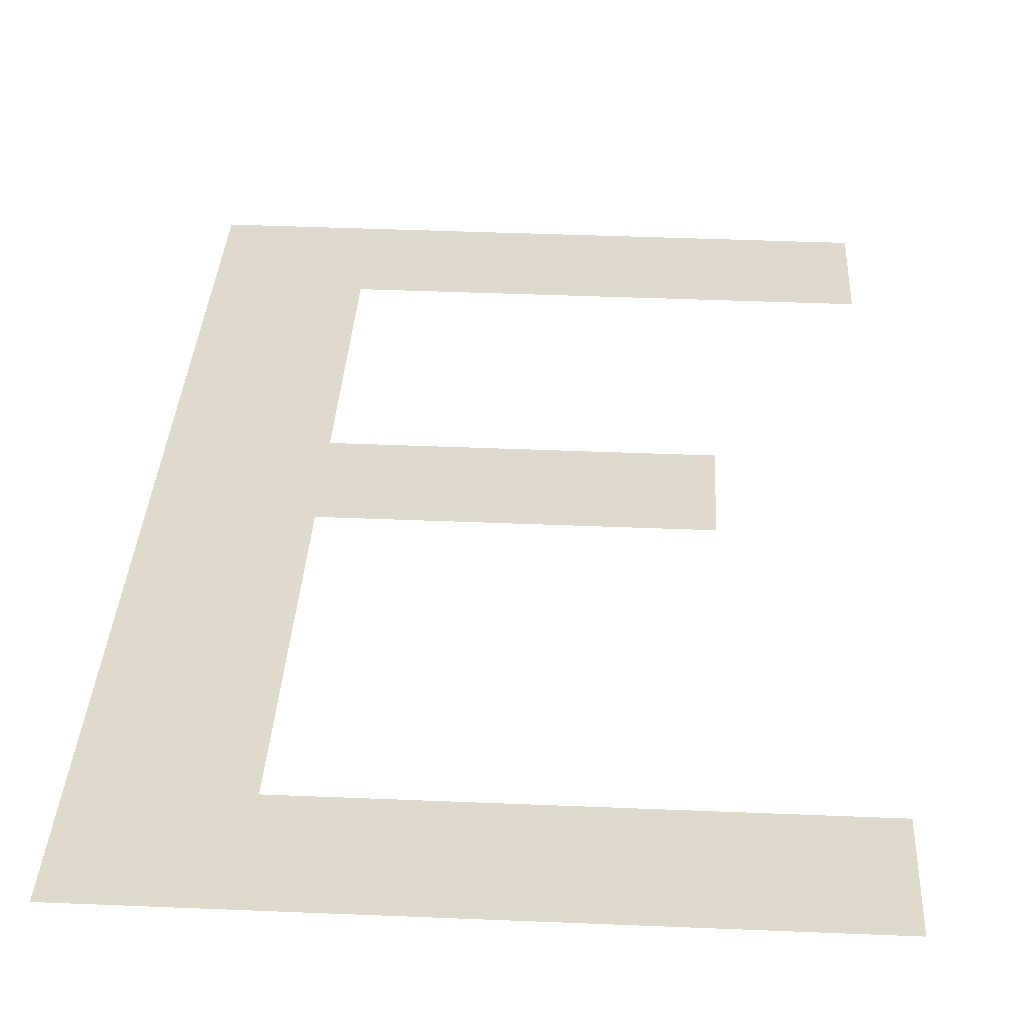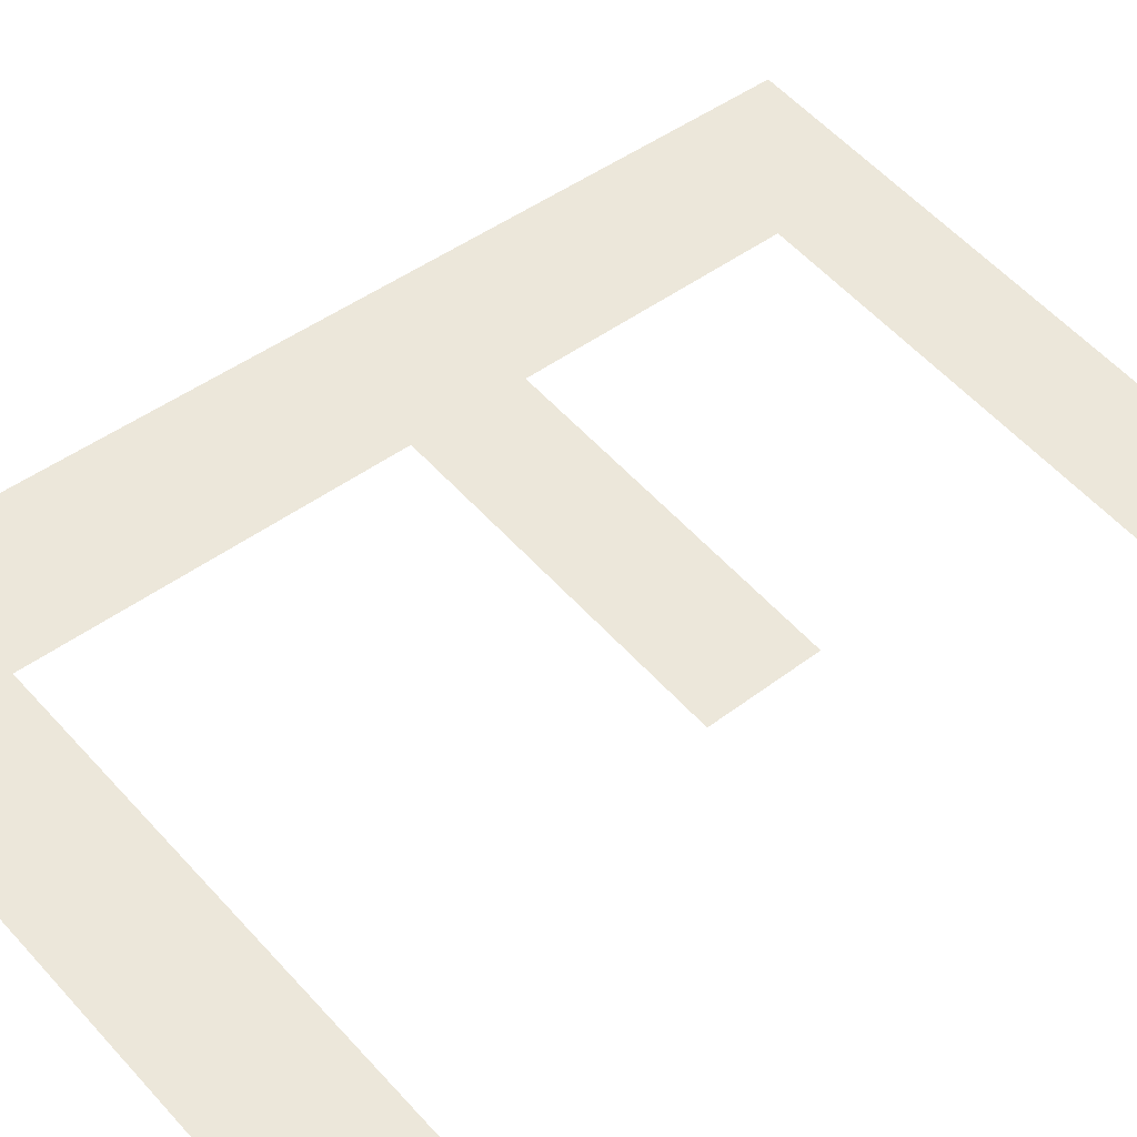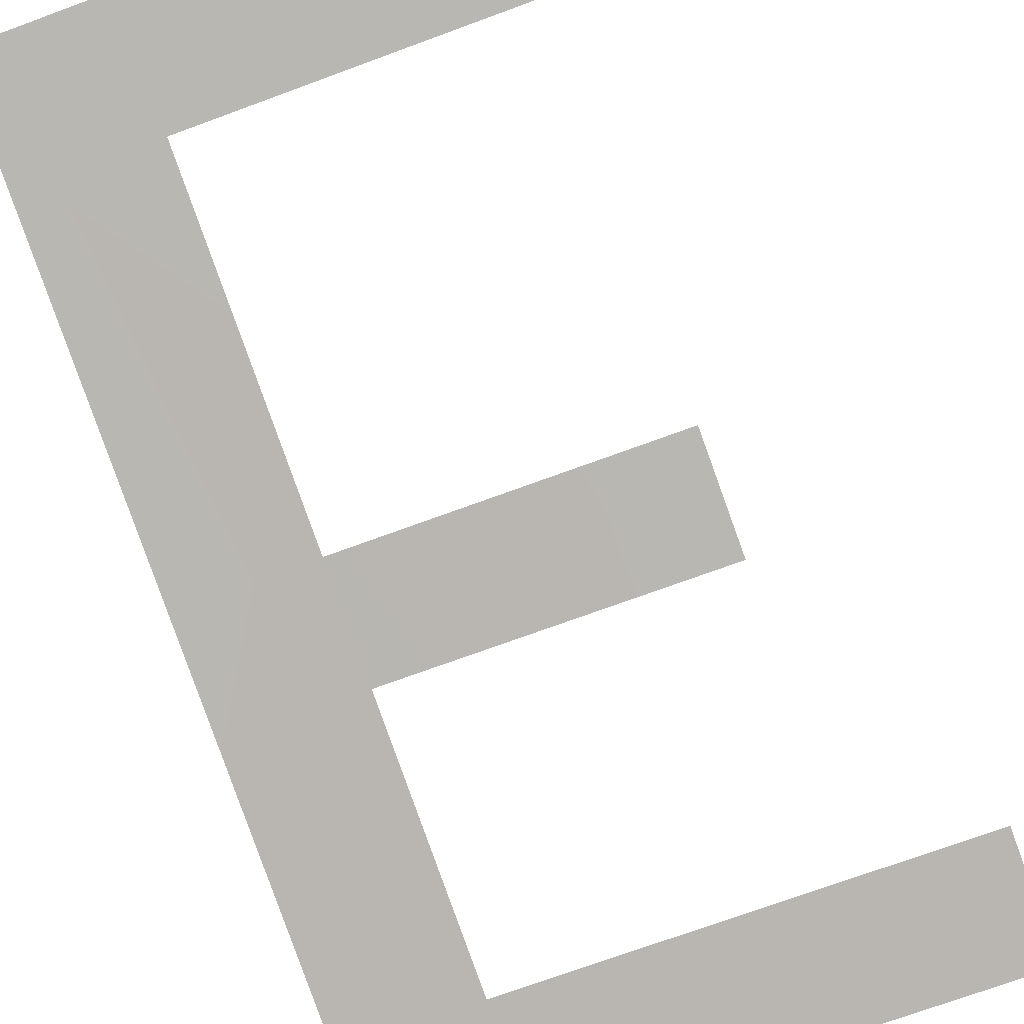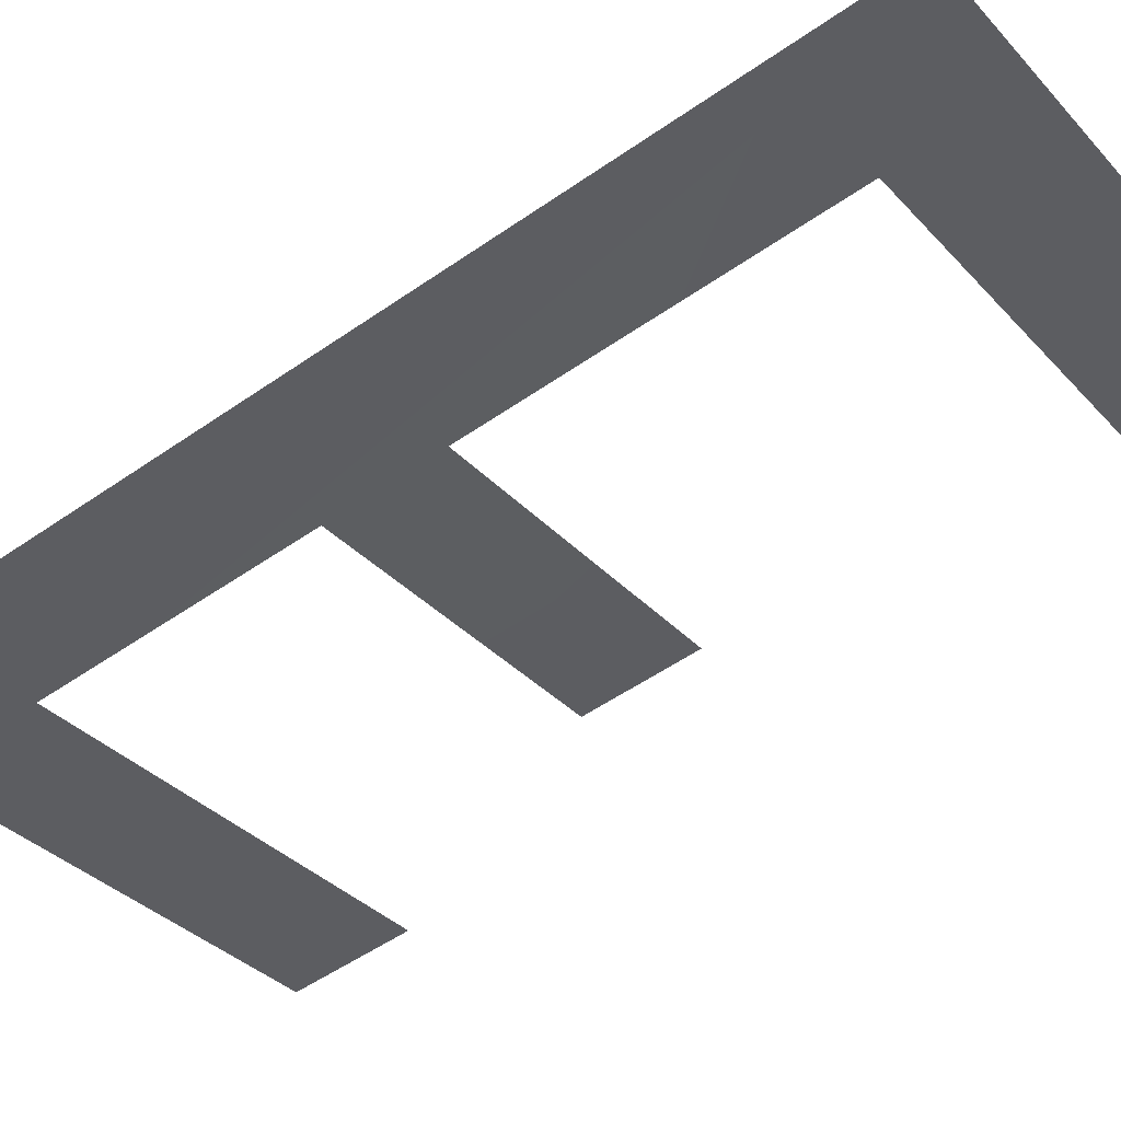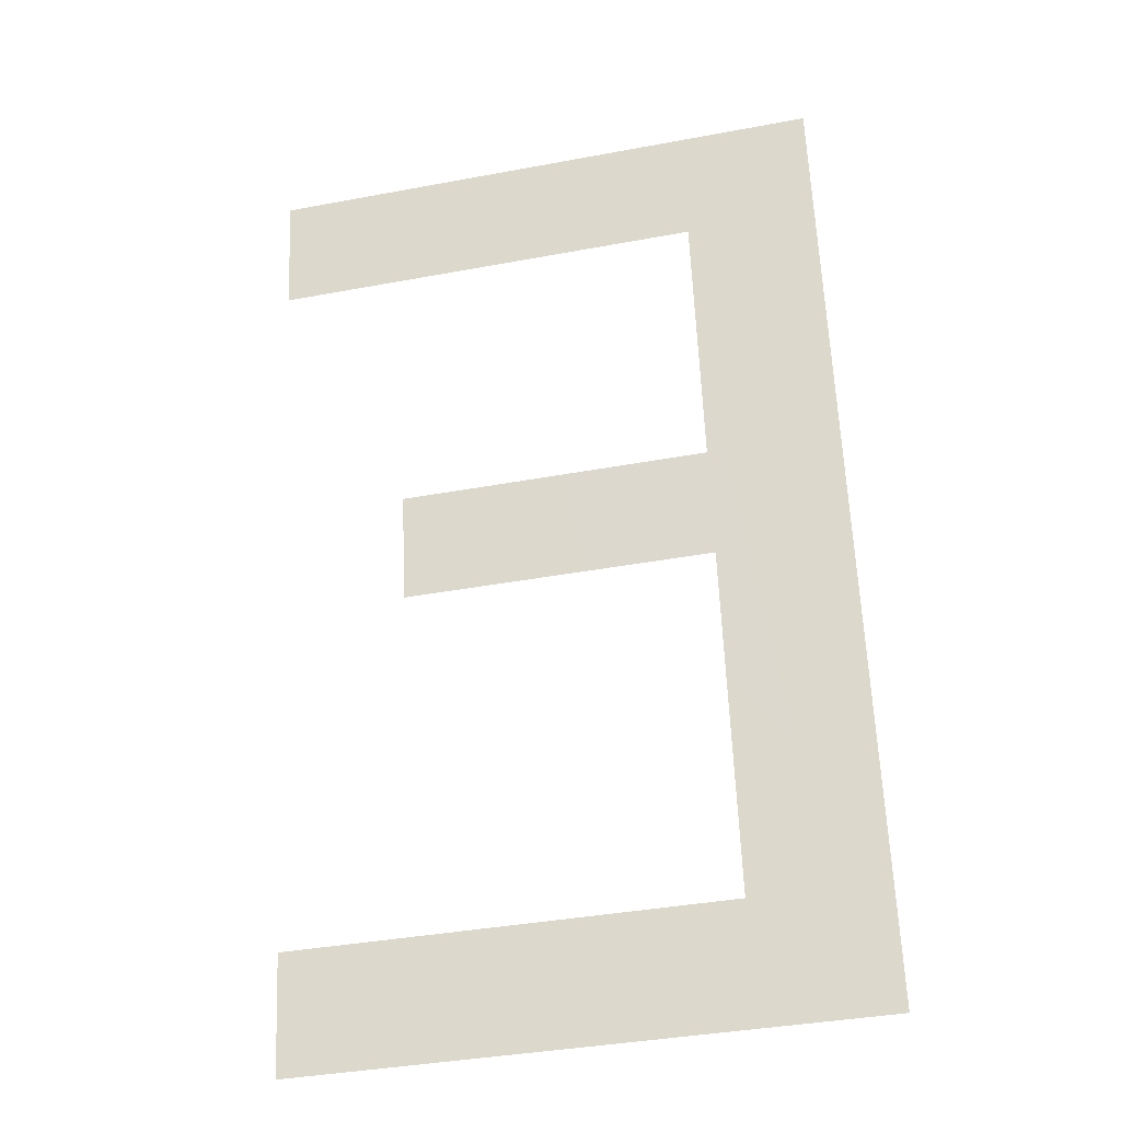
<metadata>
{"format":"obj","ext":"obj","renderer":"f3d","projection":"perspective","resolution":1024,"background":"white","views":[{"elev":43.2,"azim":2.8,"up":"+Z"},{"elev":58.1,"azim":48.2,"up":"+Z"},{"elev":-72.5,"azim":20.2,"up":"+Z"},{"elev":-34.3,"azim":-54.5,"up":"+Z"},{"elev":-38.3,"azim":-166.7,"up":"+Y"}]}
</metadata>
<code>
o #ID2350
v -0.1757 0.3392 0.509
v -0.1736 0.3388 0.5091
v -0.1752 0.3388 0.5091
v -0.1736 0.3392 0.509
v -0.1757 0.3358 0.5097
v -0.1752 0.3374 0.5094
v -0.1752 0.3378 0.5093
v -0.1741 0.3374 0.5094
v -0.1741 0.3378 0.5093
v -0.1752 0.3362 0.5096
v -0.1736 0.3358 0.5097
v -0.1736 0.3362 0.5096
f 1 2 3
f 3 2 1
f 2 1 4
f 4 1 2
f 1 3 5
f 5 3 1
f 3 6 5
f 5 6 3
f 6 3 7
f 7 3 6
f 7 8 6
f 6 8 7
f 8 7 9
f 9 7 8
f 5 10 11
f 11 10 5
f 10 5 6
f 6 5 10
f 12 11 10
f 10 11 12

</code>
